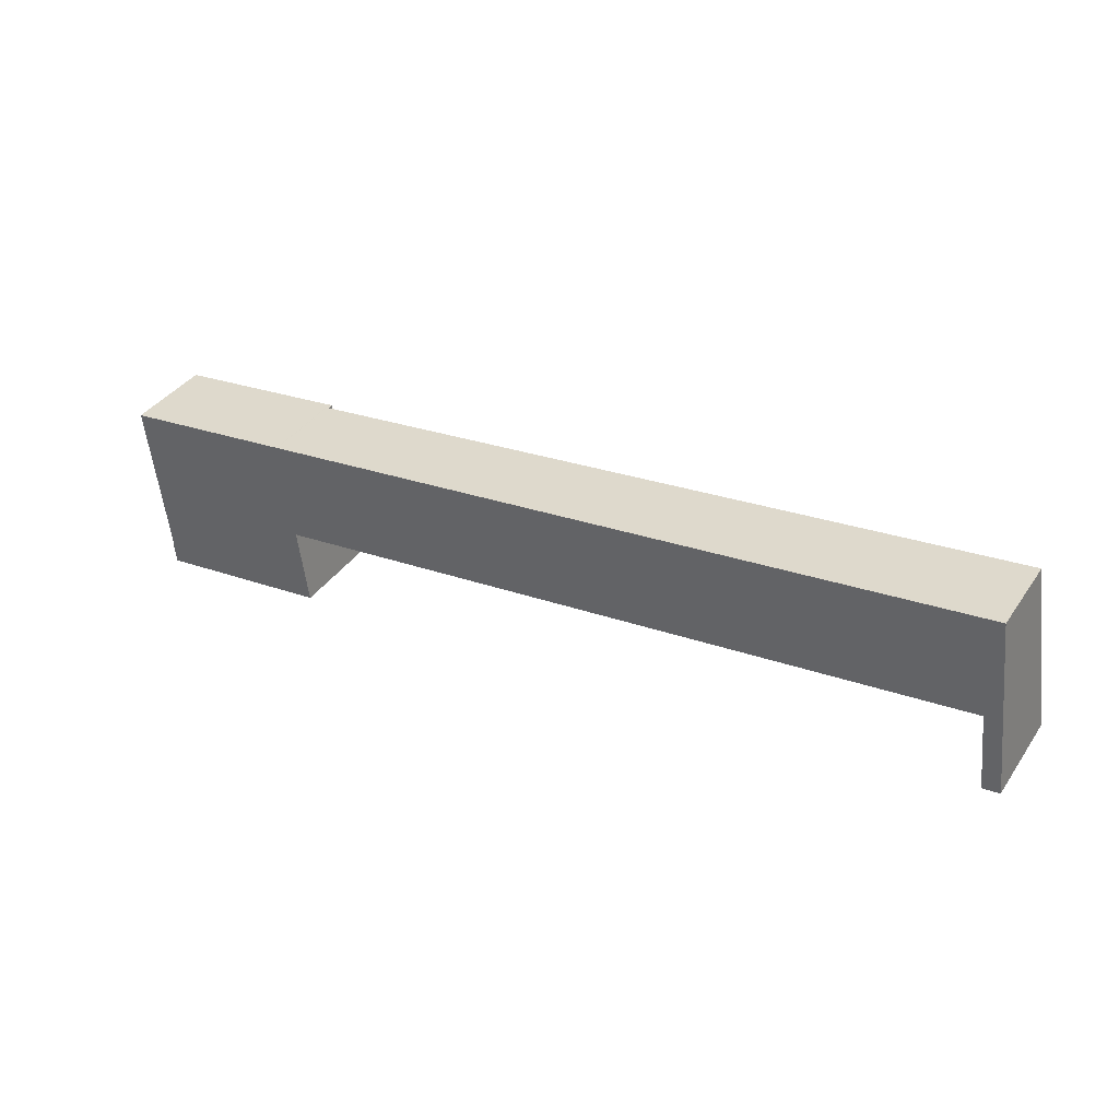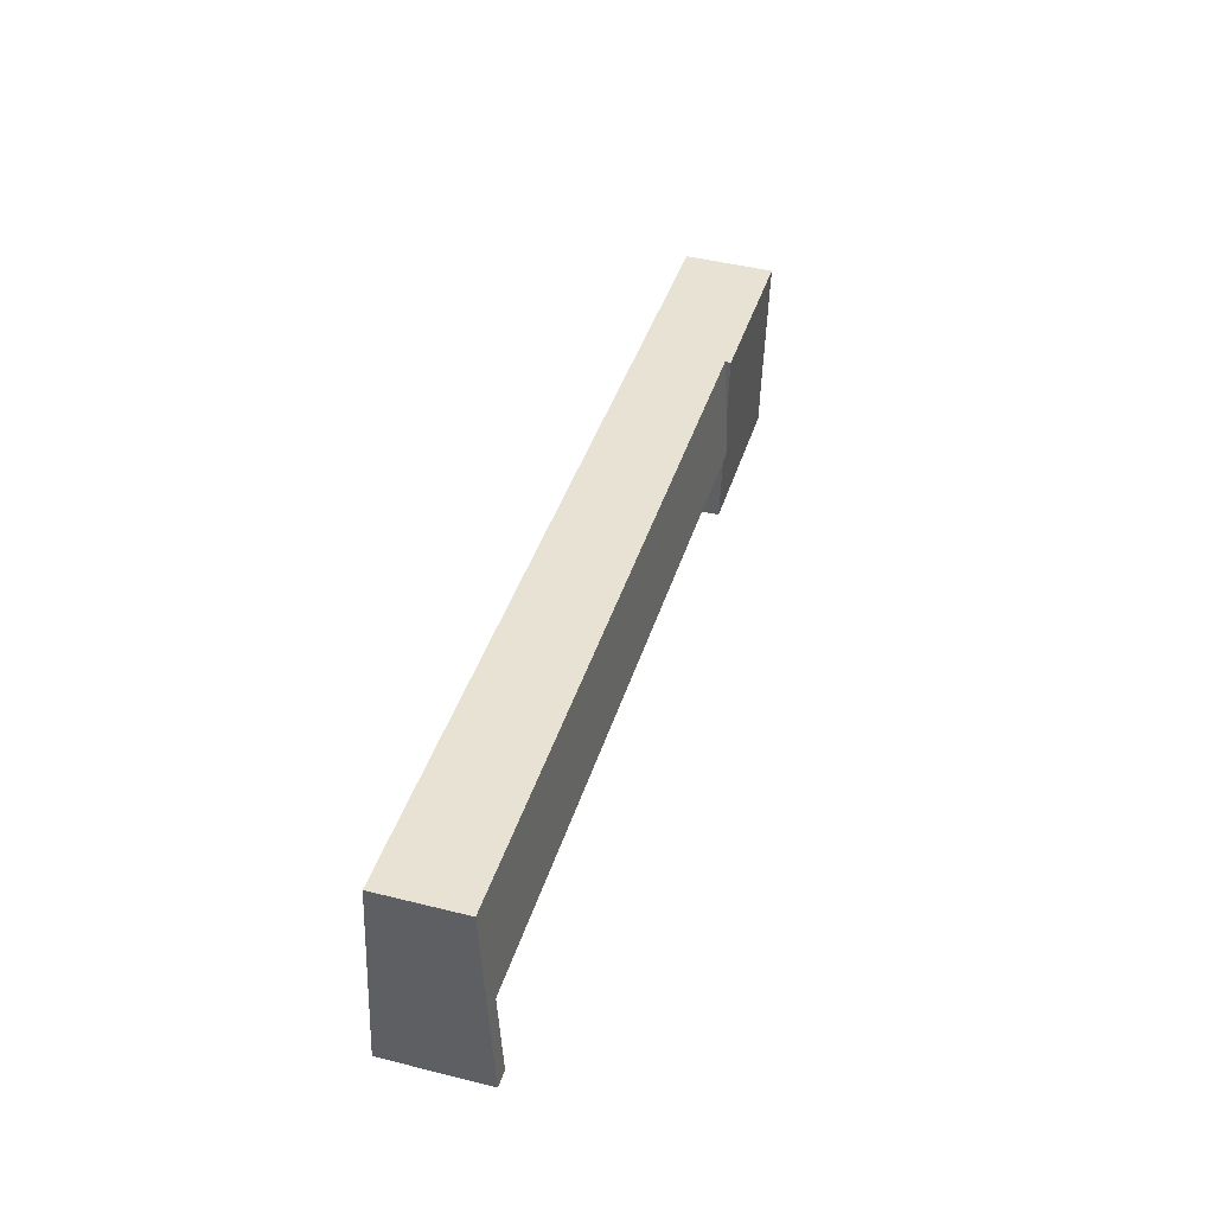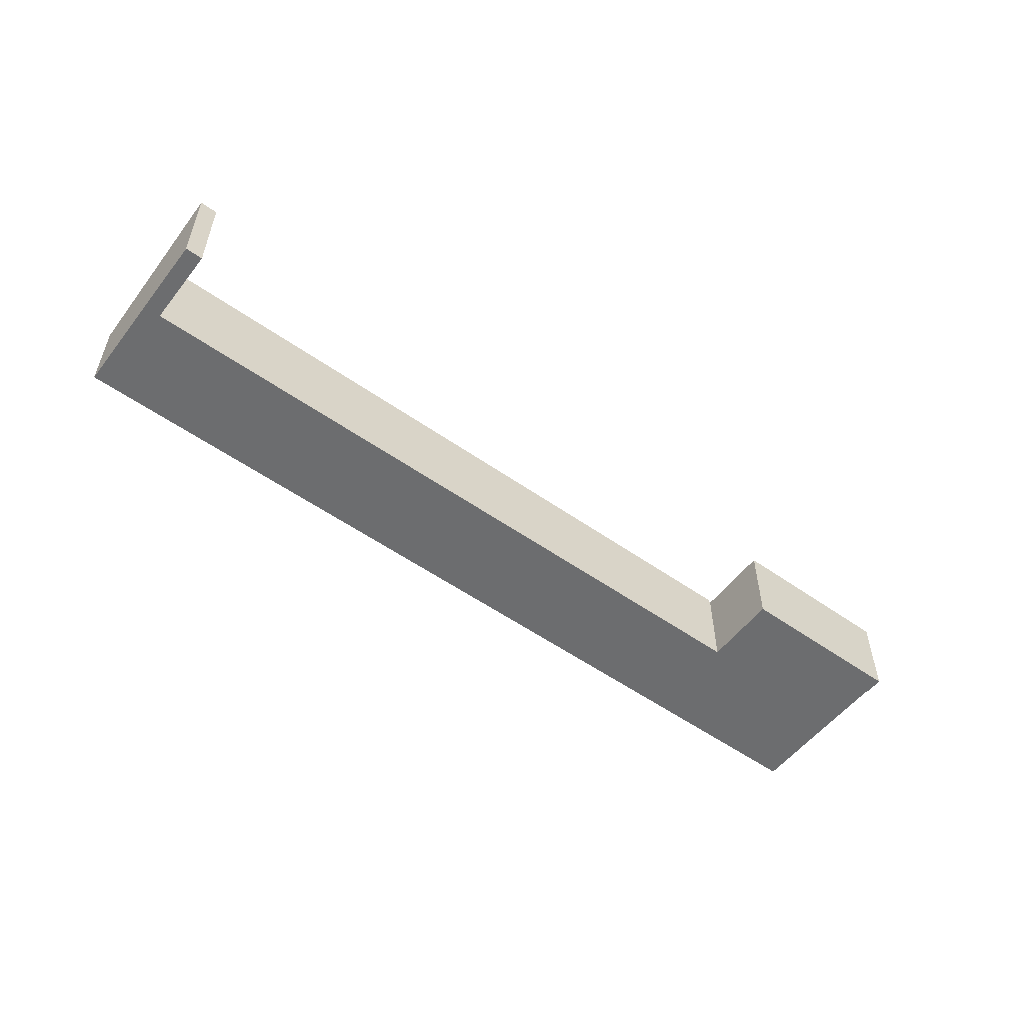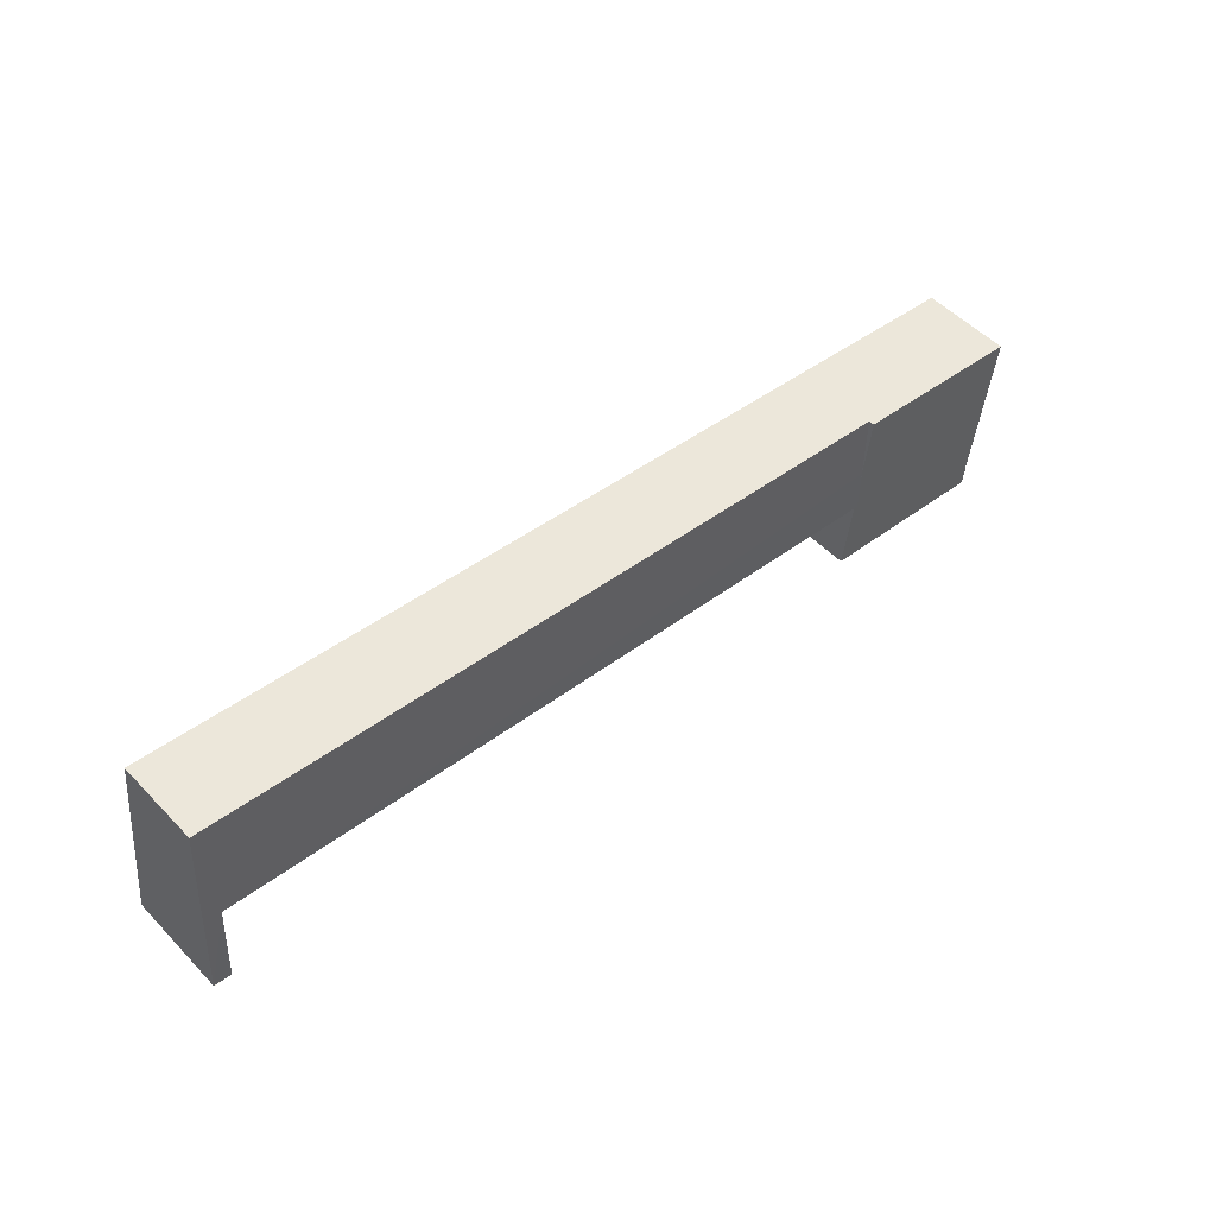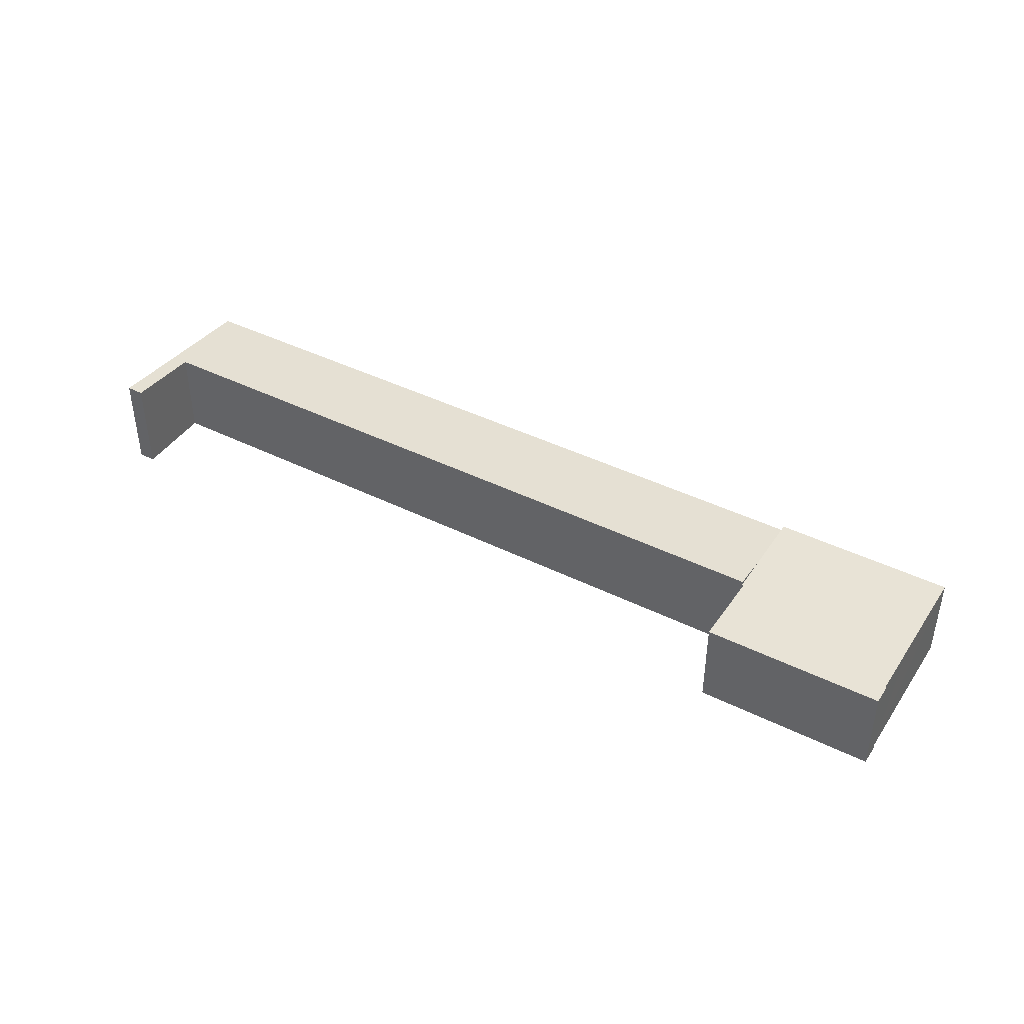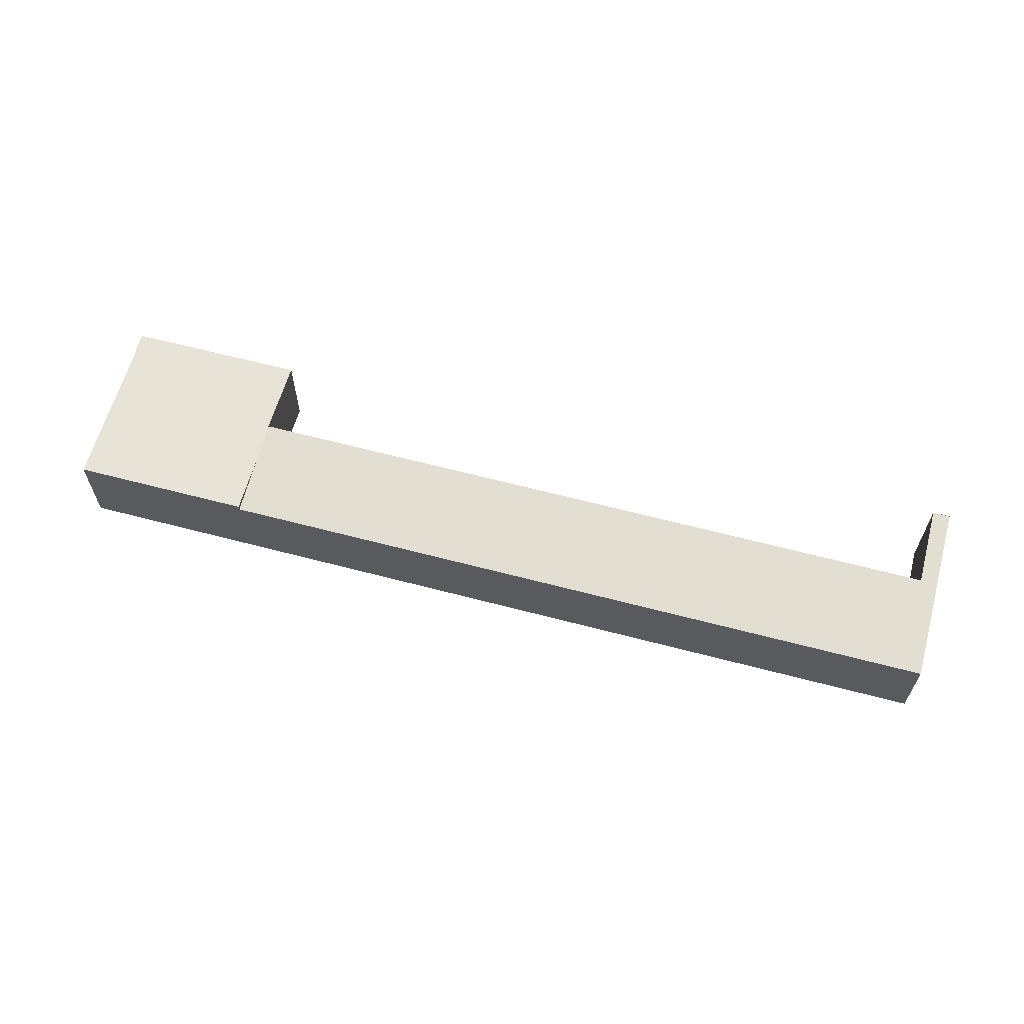
<metadata>
{"format":"obj","ext":"obj","renderer":"f3d","projection":"perspective","resolution":1024,"background":"white","views":[{"elev":37.8,"azim":30.6,"up":"+Z"},{"elev":45.9,"azim":106.0,"up":"+Z"},{"elev":-53.9,"azim":136.2,"up":"+Y"},{"elev":52.3,"azim":137.7,"up":"+Z"},{"elev":41.8,"azim":-155.9,"up":"+Y"},{"elev":62.1,"azim":8.2,"up":"+Y"}]}
</metadata>
<code>
v  8.225 3.946 -1.795
v  7.779 3.946 0.929
v  7.898 3.946 0.943
v  7.741 3.946 0.924
v  4.22 3.946 0.504
v  0 3.946 2.416e-16
v  0.564 3.946 -4.6
v  8.366 3.946 -3.584
v  8.437 3.946 -3.575
v  8.377 3.946 -3.668
v  8.764 3.946 -6.56
v  0.862 3.946 -7.037
v  0.823 3.946 -7.08
v  0.93 3.946 -7.976
v  8.827 3.946 -7.034
v  8.366 2.195e-16 -3.584
v  8.827 4.307e-16 -7.034
v  8.377 2.246e-16 -3.668
v  8.764 4.017e-16 -6.56
v  7.898 -5.774e-17 0.943
v  8.437 2.189e-16 -3.575
v  8.225 1.099e-16 -1.795
v  0.93 4.884e-16 -7.976
v  0.823 4.335e-16 -7.08
v  0.862 4.309e-16 -7.037
v  0.564 2.817e-16 -4.6
v  0 0 0
v  4.22 -3.086e-17 0.504
v  7.741 -5.658e-17 0.924
v  7.779 -5.688e-17 0.929
v  40.41 4.103 0.282
v  8.437 4.106 -3.575
v  7.898 3.699 0.943
v  40.62 3.699 4.85
v  41.58 4.418 -3.125
v  41.17 4.114 0.248
v  40.74 3.785 3.897
v  40.7 4.34 -2.354
v  40.8 4.419 -3.234
v  40.42 4.114 0.158
v  41.58 1.914e-16 -3.125
v  41.17 -1.519e-17 0.248
v  40.74 -2.386e-16 3.897
v  40.62 -2.97e-16 4.85
v  41.57 1.924e-16 -3.142
v  41.57 4.419 -3.142
v  40.8 1.98e-16 -3.234
v  40.41 -1.727e-17 0.282
v  40.7 1.441e-16 -2.354
v  40.42 -9.675e-18 0.158
g defaultobject
f 1 2 3
f 2 1 4
f 4 1 5
f 5 1 6
f 6 1 7
f 7 1 8
f 8 1 9
f 7 8 10
f 7 10 11
f 7 11 12
f 12 11 13
f 13 11 14
f 14 11 15
f 16 10 8
f 10 16 11
f 11 16 15
f 15 16 17
f 17 16 18
f 17 18 19
f 20 1 3
f 1 20 9
f 9 20 21
f 21 20 22
f 17 14 15
f 14 17 23
f 21 8 9
f 8 21 16
f 23 13 14
f 13 23 24
f 25 7 12
f 7 25 6
f 6 25 26
f 6 26 27
f 24 12 13
f 12 24 25
f 27 5 6
f 5 27 28
f 5 28 4
f 4 28 29
f 4 29 2
f 2 29 3
f 3 29 30
f 3 30 20
f 30 22 20
f 22 30 29
f 22 29 28
f 22 28 21
f 21 28 27
f 21 27 16
f 16 27 18
f 18 27 19
f 19 27 17
f 17 27 26
f 17 26 25
f 17 25 23
f 23 25 24
f 1 31 32
f 31 1 33
f 31 33 34
f 31 34 35
f 35 34 36
f 36 34 37
f 38 35 39
f 35 38 40
f 35 40 31
f 36 41 35
f 41 36 37
f 41 37 42
f 42 37 43
f 43 37 34
f 43 34 44
f 35 45 46
f 45 35 41
f 45 39 46
f 39 45 47
f 31 21 32
f 21 31 48
f 47 38 39
f 38 47 40
f 40 47 31
f 31 47 48
f 48 47 49
f 48 49 50
f 21 1 32
f 1 21 33
f 33 21 20
f 20 21 22
f 20 34 33
f 34 20 44
f 22 44 20
f 44 22 21
f 44 21 48
f 44 48 43
f 43 48 42
f 42 48 50
f 42 50 49
f 42 49 41
f 41 49 47
f 41 47 45

</code>
